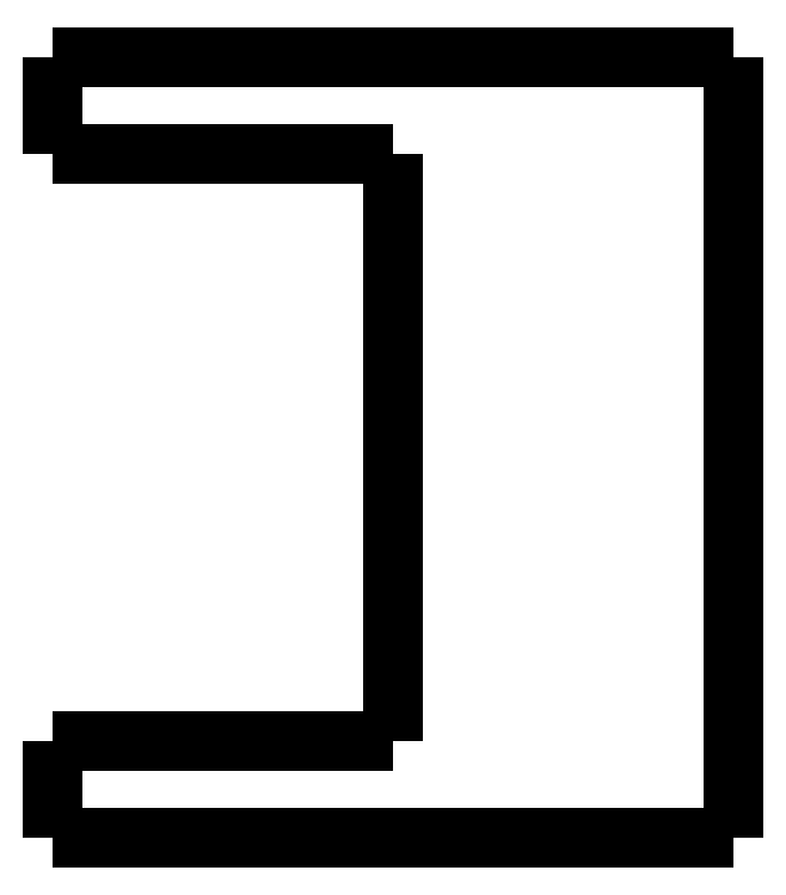
<metadata>
{"format":"dxf","ext":"dxf","renderer":"ezdxf+matplotlib","layout":"modelspace","background":"white","min_lineweight":24,"dpi":150}
</metadata>
<code>
0
SECTION
2
ENTITIES
0
LWPOLYLINE
8
0
90
51
70
0
10
0
20
-4
10
0
20
-3.92
10
0
20
-3.84
10
0
20
-3.76
10
0
20
-3.68
10
0
20
-3.6
10
0
20
-3.52
10
0
20
-3.44
10
0
20
-3.36
10
0
20
-3.28
10
0
20
-3.2
10
0
20
-3.12
10
0
20
-3.04
10
0
20
-2.96
10
0
20
-2.88
10
0
20
-2.8
10
0
20
-2.72
10
0
20
-2.64
10
0
20
-2.56
10
0
20
-2.48
10
0
20
-2.4
10
0
20
-2.32
10
0
20
-2.24
10
0
20
-2.16
10
0
20
-2.08
10
0
20
-2
10
0
20
-1.92
10
0
20
-1.84
10
0
20
-1.76
10
0
20
-1.68
10
0
20
-1.6
10
0
20
-1.52
10
0
20
-1.44
10
0
20
-1.36
10
0
20
-1.28
10
0
20
-1.2
10
0
20
-1.12
10
0
20
-1.04
10
0
20
-0.96
10
0
20
-0.88
10
0
20
-0.8
10
0
20
-0.72
10
0
20
-0.64
10
0
20
-0.56
10
0
20
-0.48
10
0
20
-0.4
10
0
20
-0.32
10
0
20
-0.24
10
0
20
-0.16
10
0
20
-0.08
10
0
20
0
0
LWPOLYLINE
8
0
90
51
70
0
10
28
20
-32.1
10
28
20
-31.46
10
28
20
-30.82
10
28
20
-30.17
10
28
20
-29.53
10
28
20
-28.89
10
28
20
-28.25
10
28
20
-27.61
10
28
20
-26.96
10
28
20
-26.32
10
28
20
-25.68
10
28
20
-25.04
10
28
20
-24.4
10
28
20
-23.75
10
28
20
-23.11
10
28
20
-22.47
10
28
20
-21.83
10
28
20
-21.19
10
28
20
-20.54
10
28
20
-19.9
10
28
20
-19.26
10
28
20
-18.62
10
28
20
-17.98
10
28
20
-17.33
10
28
20
-16.69
10
28
20
-16.05
10
28
20
-15.41
10
28
20
-14.77
10
28
20
-14.12
10
28
20
-13.48
10
28
20
-12.84
10
28
20
-12.2
10
28
20
-11.56
10
28
20
-10.91
10
28
20
-10.27
10
28
20
-9.63
10
28
20
-8.988
10
28
20
-8.346
10
28
20
-7.704
10
28
20
-7.062
10
28
20
-6.42
10
28
20
-5.778
10
28
20
-5.136
10
28
20
-4.494
10
28
20
-3.852
10
28
20
-3.21
10
28
20
-2.568
10
28
20
-1.926
10
28
20
-1.284
10
28
20
-0.642
10
28
20
0
0
LWPOLYLINE
8
0
90
51
70
0
10
0
20
-32.1
10
0
20
-32.02
10
0
20
-31.94
10
0
20
-31.86
10
0
20
-31.78
10
0
20
-31.7
10
0
20
-31.62
10
0
20
-31.54
10
0
20
-31.46
10
0
20
-31.38
10
0
20
-31.3
10
0
20
-31.22
10
0
20
-31.14
10
0
20
-31.06
10
0
20
-30.98
10
0
20
-30.9
10
0
20
-30.82
10
0
20
-30.74
10
0
20
-30.66
10
0
20
-30.58
10
0
20
-30.5
10
0
20
-30.42
10
0
20
-30.34
10
0
20
-30.26
10
0
20
-30.18
10
0
20
-30.1
10
0
20
-30.02
10
0
20
-29.94
10
0
20
-29.86
10
0
20
-29.78
10
0
20
-29.7
10
0
20
-29.62
10
0
20
-29.54
10
0
20
-29.46
10
0
20
-29.38
10
0
20
-29.3
10
0
20
-29.22
10
0
20
-29.14
10
0
20
-29.06
10
0
20
-28.98
10
0
20
-28.9
10
0
20
-28.82
10
0
20
-28.74
10
0
20
-28.66
10
0
20
-28.58
10
0
20
-28.5
10
0
20
-28.42
10
0
20
-28.34
10
0
20
-28.26
10
0
20
-28.18
10
0
20
-28.1
0
LWPOLYLINE
8
0
90
51
70
0
10
16.8
20
-32.1
10
16.57
20
-32.1
10
16.33
20
-32.1
10
16.1
20
-32.1
10
15.86
20
-32.1
10
15.62
20
-32.1
10
15.39
20
-32.1
10
15.15
20
-32.1
10
14.92
20
-32.1
10
14.68
20
-32.1
10
14.44
20
-32.1
10
14.21
20
-32.1
10
13.97
20
-32.1
10
13.73
20
-32.1
10
13.5
20
-32.1
10
13.26
20
-32.1
10
13.03
20
-32.1
10
12.79
20
-32.1
10
12.55
20
-32.1
10
12.32
20
-32.1
10
12.08
20
-32.1
10
11.85
20
-32.1
10
11.61
20
-32.1
10
11.37
20
-32.1
10
11.14
20
-32.1
10
10.9
20
-32.1
10
10.67
20
-32.1
10
10.43
20
-32.1
10
10.19
20
-32.1
10
9.958
20
-32.1
10
9.722
20
-32.1
10
9.485
20
-32.1
10
9.249
20
-32.1
10
9.013
20
-32.1
10
8.777
20
-32.1
10
8.541
20
-32.1
10
8.305
20
-32.1
10
8.069
20
-32.1
10
7.833
20
-32.1
10
7.597
20
-32.1
10
7.361
20
-32.1
10
7.125
20
-32.1
10
6.889
20
-32.1
10
6.653
20
-32.1
10
6.416
20
-32.1
10
6.18
20
-32.1
10
5.944
20
-32.1
10
5.708
20
-32.1
10
5.472
20
-32.1
10
5.236
20
-32.1
10
5
20
-32.1
0
LWPOLYLINE
8
0
90
51
70
0
10
16.8
20
0
10
16.57
20
0
10
16.33
20
0
10
16.1
20
0
10
15.86
20
0
10
15.62
20
0
10
15.39
20
0
10
15.15
20
0
10
14.92
20
0
10
14.68
20
0
10
14.44
20
0
10
14.21
20
0
10
13.97
20
0
10
13.73
20
0
10
13.5
20
0
10
13.26
20
0
10
13.03
20
0
10
12.79
20
0
10
12.55
20
0
10
12.32
20
0
10
12.08
20
0
10
11.85
20
0
10
11.61
20
0
10
11.37
20
0
10
11.14
20
0
10
10.9
20
0
10
10.67
20
0
10
10.43
20
0
10
10.19
20
0
10
9.958
20
0
10
9.722
20
0
10
9.485
20
0
10
9.249
20
0
10
9.013
20
0
10
8.777
20
0
10
8.541
20
0
10
8.305
20
0
10
8.069
20
0
10
7.833
20
0
10
7.597
20
0
10
7.361
20
0
10
7.125
20
0
10
6.889
20
0
10
6.653
20
0
10
6.416
20
0
10
6.18
20
0
10
5.944
20
0
10
5.708
20
0
10
5.472
20
0
10
5.236
20
0
10
5
20
0
0
LWPOLYLINE
8
0
90
51
70
0
10
14
20
-4
10
13.82
20
-4
10
13.64
20
-4
10
13.46
20
-4
10
13.28
20
-4
10
13.1
20
-4
10
12.92
20
-4
10
12.74
20
-4
10
12.56
20
-4
10
12.38
20
-4
10
12.2
20
-4
10
12.02
20
-4
10
11.84
20
-4
10
11.66
20
-4
10
11.48
20
-4
10
11.3
20
-4
10
11.12
20
-4
10
10.94
20
-4
10
10.76
20
-4
10
10.58
20
-4
10
10.4
20
-4
10
10.22
20
-4
10
10.04
20
-4
10
9.86
20
-4
10
9.68
20
-4
10
9.5
20
-4
10
9.32
20
-4
10
9.14
20
-4
10
8.96
20
-4
10
8.78
20
-4
10
8.6
20
-4
10
8.42
20
-4
10
8.24
20
-4
10
8.06
20
-4
10
7.88
20
-4
10
7.7
20
-4
10
7.52
20
-4
10
7.34
20
-4
10
7.16
20
-4
10
6.98
20
-4
10
6.8
20
-4
10
6.62
20
-4
10
6.44
20
-4
10
6.26
20
-4
10
6.08
20
-4
10
5.9
20
-4
10
5.72
20
-4
10
5.54
20
-4
10
5.36
20
-4
10
5.18
20
-4
10
5
20
-4
0
LWPOLYLINE
8
0
90
51
70
0
10
14
20
-28.1
10
14
20
-27.62
10
14
20
-27.14
10
14
20
-26.65
10
14
20
-26.17
10
14
20
-25.69
10
14
20
-25.21
10
14
20
-24.73
10
14
20
-24.24
10
14
20
-23.76
10
14
20
-23.28
10
14
20
-22.8
10
14
20
-22.32
10
14
20
-21.83
10
14
20
-21.35
10
14
20
-20.87
10
14
20
-20.39
10
14
20
-19.91
10
14
20
-19.42
10
14
20
-18.94
10
14
20
-18.46
10
14
20
-17.98
10
14
20
-17.5
10
14
20
-17.01
10
14
20
-16.53
10
14
20
-16.05
10
14
20
-15.57
10
14
20
-15.09
10
14
20
-14.6
10
14
20
-14.12
10
14
20
-13.64
10
14
20
-13.16
10
14
20
-12.68
10
14
20
-12.19
10
14
20
-11.71
10
14
20
-11.23
10
14
20
-10.75
10
14
20
-10.27
10
14
20
-9.784
10
14
20
-9.302
10
14
20
-8.82
10
14
20
-8.338
10
14
20
-7.856
10
14
20
-7.374
10
14
20
-6.892
10
14
20
-6.41
10
14
20
-5.928
10
14
20
-5.446
10
14
20
-4.964
10
14
20
-4.482
10
14
20
-4
0
LWPOLYLINE
8
0
90
51
70
0
10
14
20
-28.1
10
13.82
20
-28.1
10
13.64
20
-28.1
10
13.46
20
-28.1
10
13.28
20
-28.1
10
13.1
20
-28.1
10
12.92
20
-28.1
10
12.74
20
-28.1
10
12.56
20
-28.1
10
12.38
20
-28.1
10
12.2
20
-28.1
10
12.02
20
-28.1
10
11.84
20
-28.1
10
11.66
20
-28.1
10
11.48
20
-28.1
10
11.3
20
-28.1
10
11.12
20
-28.1
10
10.94
20
-28.1
10
10.76
20
-28.1
10
10.58
20
-28.1
10
10.4
20
-28.1
10
10.22
20
-28.1
10
10.04
20
-28.1
10
9.86
20
-28.1
10
9.68
20
-28.1
10
9.5
20
-28.1
10
9.32
20
-28.1
10
9.14
20
-28.1
10
8.96
20
-28.1
10
8.78
20
-28.1
10
8.6
20
-28.1
10
8.42
20
-28.1
10
8.24
20
-28.1
10
8.06
20
-28.1
10
7.88
20
-28.1
10
7.7
20
-28.1
10
7.52
20
-28.1
10
7.34
20
-28.1
10
7.16
20
-28.1
10
6.98
20
-28.1
10
6.8
20
-28.1
10
6.62
20
-28.1
10
6.44
20
-28.1
10
6.26
20
-28.1
10
6.08
20
-28.1
10
5.9
20
-28.1
10
5.72
20
-28.1
10
5.54
20
-28.1
10
5.36
20
-28.1
10
5.18
20
-28.1
10
5
20
-28.1
0
LWPOLYLINE
8
0
90
51
70
0
10
5
20
-4
10
4.843
20
-4
10
4.686
20
-4
10
4.53
20
-4
10
4.374
20
-4
10
4.219
20
-4
10
4.064
20
-4
10
3.91
20
-4
10
3.758
20
-4
10
3.607
20
-4
10
3.456
20
-4
10
3.307
20
-4
10
3.162
20
-4
10
3.017
20
-4
10
2.872
20
-4
10
2.732
20
-4
10
2.595
20
-4
10
2.458
20
-4
10
2.322
20
-4
10
2.194
20
-4
10
2.065
20
-4
10
1.937
20
-4
10
1.816
20
-4
10
1.699
20
-4
10
1.582
20
-4
10
1.464
20
-4
10
1.36
20
-4
10
1.255
20
-4
10
1.151
20
-4
10
1.052
20
-4
10
0.9611
20
-4
10
0.8702
20
-4
10
0.7794
20
-4
10
0.7013
20
-4
10
0.6253
20
-4
10
0.5494
20
-4
10
0.478
20
-4
10
0.4179
20
-4
10
0.3578
20
-4
10
0.2977
20
-4
10
0.2495
20
-4
10
0.2061
20
-4
10
0.1626
20
-4
10
0.1216
20
-4
10
0.09531
20
-4
10
0.06901
20
-4
10
0.04271
20
-4
10
0.02641
20
-4
10
0.01761
20
-4
10
0.008803
20
-4
10
0
20
-4
0
LWPOLYLINE
8
0
90
51
70
0
10
5
20
0
10
4.843
20
0
10
4.686
20
0
10
4.53
20
0
10
4.374
20
0
10
4.219
20
0
10
4.064
20
0
10
3.91
20
0
10
3.758
20
0
10
3.607
20
0
10
3.456
20
0
10
3.307
20
0
10
3.162
20
0
10
3.017
20
0
10
2.872
20
0
10
2.732
20
0
10
2.595
20
0
10
2.458
20
0
10
2.322
20
0
10
2.194
20
0
10
2.065
20
0
10
1.937
20
0
10
1.816
20
0
10
1.699
20
0
10
1.582
20
0
10
1.464
20
0
10
1.36
20
0
10
1.255
20
0
10
1.151
20
0
10
1.052
20
0
10
0.9611
20
0
10
0.8702
20
0
10
0.7794
20
0
10
0.7013
20
0
10
0.6253
20
0
10
0.5494
20
0
10
0.478
20
0
10
0.4179
20
0
10
0.3578
20
0
10
0.2977
20
0
10
0.2495
20
0
10
0.2061
20
0
10
0.1626
20
0
10
0.1216
20
0
10
0.09531
20
0
10
0.06901
20
0
10
0.04271
20
0
10
0.02641
20
0
10
0.01761
20
0
10
0.008803
20
0
10
0
20
0
0
LWPOLYLINE
8
0
90
51
70
0
10
28
20
0
10
27.98
20
0
10
27.97
20
0
10
27.95
20
0
10
27.92
20
0
10
27.87
20
0
10
27.82
20
0
10
27.78
20
0
10
27.7
20
0
10
27.62
20
0
10
27.54
20
0
10
27.45
20
0
10
27.34
20
0
10
27.23
20
0
10
27.12
20
0
10
26.99
20
0
10
26.86
20
0
10
26.72
20
0
10
26.58
20
0
10
26.42
20
0
10
26.25
20
0
10
26.09
20
0
10
25.92
20
0
10
25.73
20
0
10
25.55
20
0
10
25.36
20
0
10
25.16
20
0
10
24.96
20
0
10
24.76
20
0
10
24.55
20
0
10
24.33
20
0
10
24.12
20
0
10
23.9
20
0
10
23.67
20
0
10
23.45
20
0
10
23.22
20
0
10
22.99
20
0
10
22.76
20
0
10
22.53
20
0
10
22.29
20
0
10
22.06
20
0
10
21.83
20
0
10
21.59
20
0
10
21.36
20
0
10
21.13
20
0
10
20.9
20
0
10
20.67
20
0
10
20.44
20
0
10
20.22
20
0
10
20
20
0
10
19.77
20
0
0
LWPOLYLINE
8
0
90
51
70
0
10
28
20
-32.1
10
27.98
20
-32.1
10
27.97
20
-32.1
10
27.95
20
-32.1
10
27.92
20
-32.1
10
27.87
20
-32.1
10
27.82
20
-32.1
10
27.78
20
-32.1
10
27.7
20
-32.1
10
27.62
20
-32.1
10
27.54
20
-32.1
10
27.45
20
-32.1
10
27.34
20
-32.1
10
27.23
20
-32.1
10
27.12
20
-32.1
10
26.99
20
-32.1
10
26.86
20
-32.1
10
26.72
20
-32.1
10
26.58
20
-32.1
10
26.42
20
-32.1
10
26.25
20
-32.1
10
26.09
20
-32.1
10
25.92
20
-32.1
10
25.73
20
-32.1
10
25.55
20
-32.1
10
25.36
20
-32.1
10
25.16
20
-32.1
10
24.96
20
-32.1
10
24.76
20
-32.1
10
24.55
20
-32.1
10
24.33
20
-32.1
10
24.12
20
-32.1
10
23.9
20
-32.1
10
23.67
20
-32.1
10
23.45
20
-32.1
10
23.22
20
-32.1
10
22.99
20
-32.1
10
22.76
20
-32.1
10
22.53
20
-32.1
10
22.29
20
-32.1
10
22.06
20
-32.1
10
21.83
20
-32.1
10
21.59
20
-32.1
10
21.36
20
-32.1
10
21.13
20
-32.1
10
20.9
20
-32.1
10
20.67
20
-32.1
10
20.44
20
-32.1
10
20.22
20
-32.1
10
20
20
-32.1
10
19.77
20
-32.1
0
LWPOLYLINE
8
0
90
51
70
0
10
5
20
-28.1
10
4.843
20
-28.1
10
4.686
20
-28.1
10
4.53
20
-28.1
10
4.374
20
-28.1
10
4.219
20
-28.1
10
4.064
20
-28.1
10
3.91
20
-28.1
10
3.758
20
-28.1
10
3.607
20
-28.1
10
3.456
20
-28.1
10
3.307
20
-28.1
10
3.162
20
-28.1
10
3.017
20
-28.1
10
2.872
20
-28.1
10
2.732
20
-28.1
10
2.595
20
-28.1
10
2.458
20
-28.1
10
2.322
20
-28.1
10
2.194
20
-28.1
10
2.065
20
-28.1
10
1.937
20
-28.1
10
1.816
20
-28.1
10
1.699
20
-28.1
10
1.582
20
-28.1
10
1.464
20
-28.1
10
1.36
20
-28.1
10
1.255
20
-28.1
10
1.151
20
-28.1
10
1.052
20
-28.1
10
0.9611
20
-28.1
10
0.8702
20
-28.1
10
0.7794
20
-28.1
10
0.7013
20
-28.1
10
0.6253
20
-28.1
10
0.5494
20
-28.1
10
0.478
20
-28.1
10
0.4179
20
-28.1
10
0.3578
20
-28.1
10
0.2977
20
-28.1
10
0.2495
20
-28.1
10
0.2061
20
-28.1
10
0.1626
20
-28.1
10
0.1216
20
-28.1
10
0.09531
20
-28.1
10
0.06901
20
-28.1
10
0.04271
20
-28.1
10
0.02641
20
-28.1
10
0.01761
20
-28.1
10
0.008803
20
-28.1
10
0
20
-28.1
0
LWPOLYLINE
8
0
90
51
70
0
10
5
20
-32.1
10
4.843
20
-32.1
10
4.686
20
-32.1
10
4.53
20
-32.1
10
4.374
20
-32.1
10
4.219
20
-32.1
10
4.064
20
-32.1
10
3.91
20
-32.1
10
3.758
20
-32.1
10
3.607
20
-32.1
10
3.456
20
-32.1
10
3.307
20
-32.1
10
3.162
20
-32.1
10
3.017
20
-32.1
10
2.872
20
-32.1
10
2.732
20
-32.1
10
2.595
20
-32.1
10
2.458
20
-32.1
10
2.322
20
-32.1
10
2.194
20
-32.1
10
2.065
20
-32.1
10
1.937
20
-32.1
10
1.816
20
-32.1
10
1.699
20
-32.1
10
1.582
20
-32.1
10
1.464
20
-32.1
10
1.36
20
-32.1
10
1.255
20
-32.1
10
1.151
20
-32.1
10
1.052
20
-32.1
10
0.9611
20
-32.1
10
0.8702
20
-32.1
10
0.7794
20
-32.1
10
0.7013
20
-32.1
10
0.6253
20
-32.1
10
0.5494
20
-32.1
10
0.478
20
-32.1
10
0.4179
20
-32.1
10
0.3578
20
-32.1
10
0.2977
20
-32.1
10
0.2495
20
-32.1
10
0.2061
20
-32.1
10
0.1626
20
-32.1
10
0.1216
20
-32.1
10
0.09531
20
-32.1
10
0.06901
20
-32.1
10
0.04271
20
-32.1
10
0.02641
20
-32.1
10
0.01761
20
-32.1
10
0.008803
20
-32.1
10
0
20
-32.1
0
LWPOLYLINE
8
0
90
51
70
0
10
19.77
20
-32.1
10
19.72
20
-32.1
10
19.66
20
-32.1
10
19.6
20
-32.1
10
19.55
20
-32.1
10
19.49
20
-32.1
10
19.43
20
-32.1
10
19.37
20
-32.1
10
19.32
20
-32.1
10
19.26
20
-32.1
10
19.2
20
-32.1
10
19.14
20
-32.1
10
19.08
20
-32.1
10
19.03
20
-32.1
10
18.97
20
-32.1
10
18.91
20
-32.1
10
18.85
20
-32.1
10
18.79
20
-32.1
10
18.73
20
-32.1
10
18.67
20
-32.1
10
18.61
20
-32.1
10
18.55
20
-32.1
10
18.49
20
-32.1
10
18.43
20
-32.1
10
18.38
20
-32.1
10
18.32
20
-32.1
10
18.26
20
-32.1
10
18.2
20
-32.1
10
18.14
20
-32.1
10
18.08
20
-32.1
10
18.02
20
-32.1
10
17.96
20
-32.1
10
17.9
20
-32.1
10
17.84
20
-32.1
10
17.77
20
-32.1
10
17.71
20
-32.1
10
17.65
20
-32.1
10
17.59
20
-32.1
10
17.53
20
-32.1
10
17.47
20
-32.1
10
17.41
20
-32.1
10
17.35
20
-32.1
10
17.29
20
-32.1
10
17.23
20
-32.1
10
17.17
20
-32.1
10
17.11
20
-32.1
10
17.05
20
-32.1
10
16.99
20
-32.1
10
16.93
20
-32.1
10
16.86
20
-32.1
10
16.8
20
-32.1
0
LWPOLYLINE
8
0
90
51
70
0
10
16.8
20
0
10
16.86
20
0
10
16.93
20
0
10
16.99
20
0
10
17.05
20
0
10
17.11
20
0
10
17.17
20
0
10
17.23
20
0
10
17.29
20
0
10
17.35
20
0
10
17.41
20
0
10
17.47
20
0
10
17.53
20
0
10
17.59
20
0
10
17.65
20
0
10
17.71
20
0
10
17.77
20
0
10
17.84
20
0
10
17.9
20
0
10
17.96
20
0
10
18.02
20
0
10
18.08
20
0
10
18.14
20
0
10
18.2
20
0
10
18.26
20
0
10
18.32
20
0
10
18.38
20
0
10
18.43
20
0
10
18.49
20
0
10
18.55
20
0
10
18.61
20
0
10
18.67
20
0
10
18.73
20
0
10
18.79
20
0
10
18.85
20
0
10
18.91
20
0
10
18.97
20
0
10
19.03
20
0
10
19.08
20
0
10
19.14
20
0
10
19.2
20
0
10
19.26
20
0
10
19.32
20
0
10
19.37
20
0
10
19.43
20
0
10
19.49
20
0
10
19.55
20
0
10
19.6
20
0
10
19.66
20
0
10
19.72
20
0
10
19.77
20
0
0
ENDSEC
0
EOF

</code>
